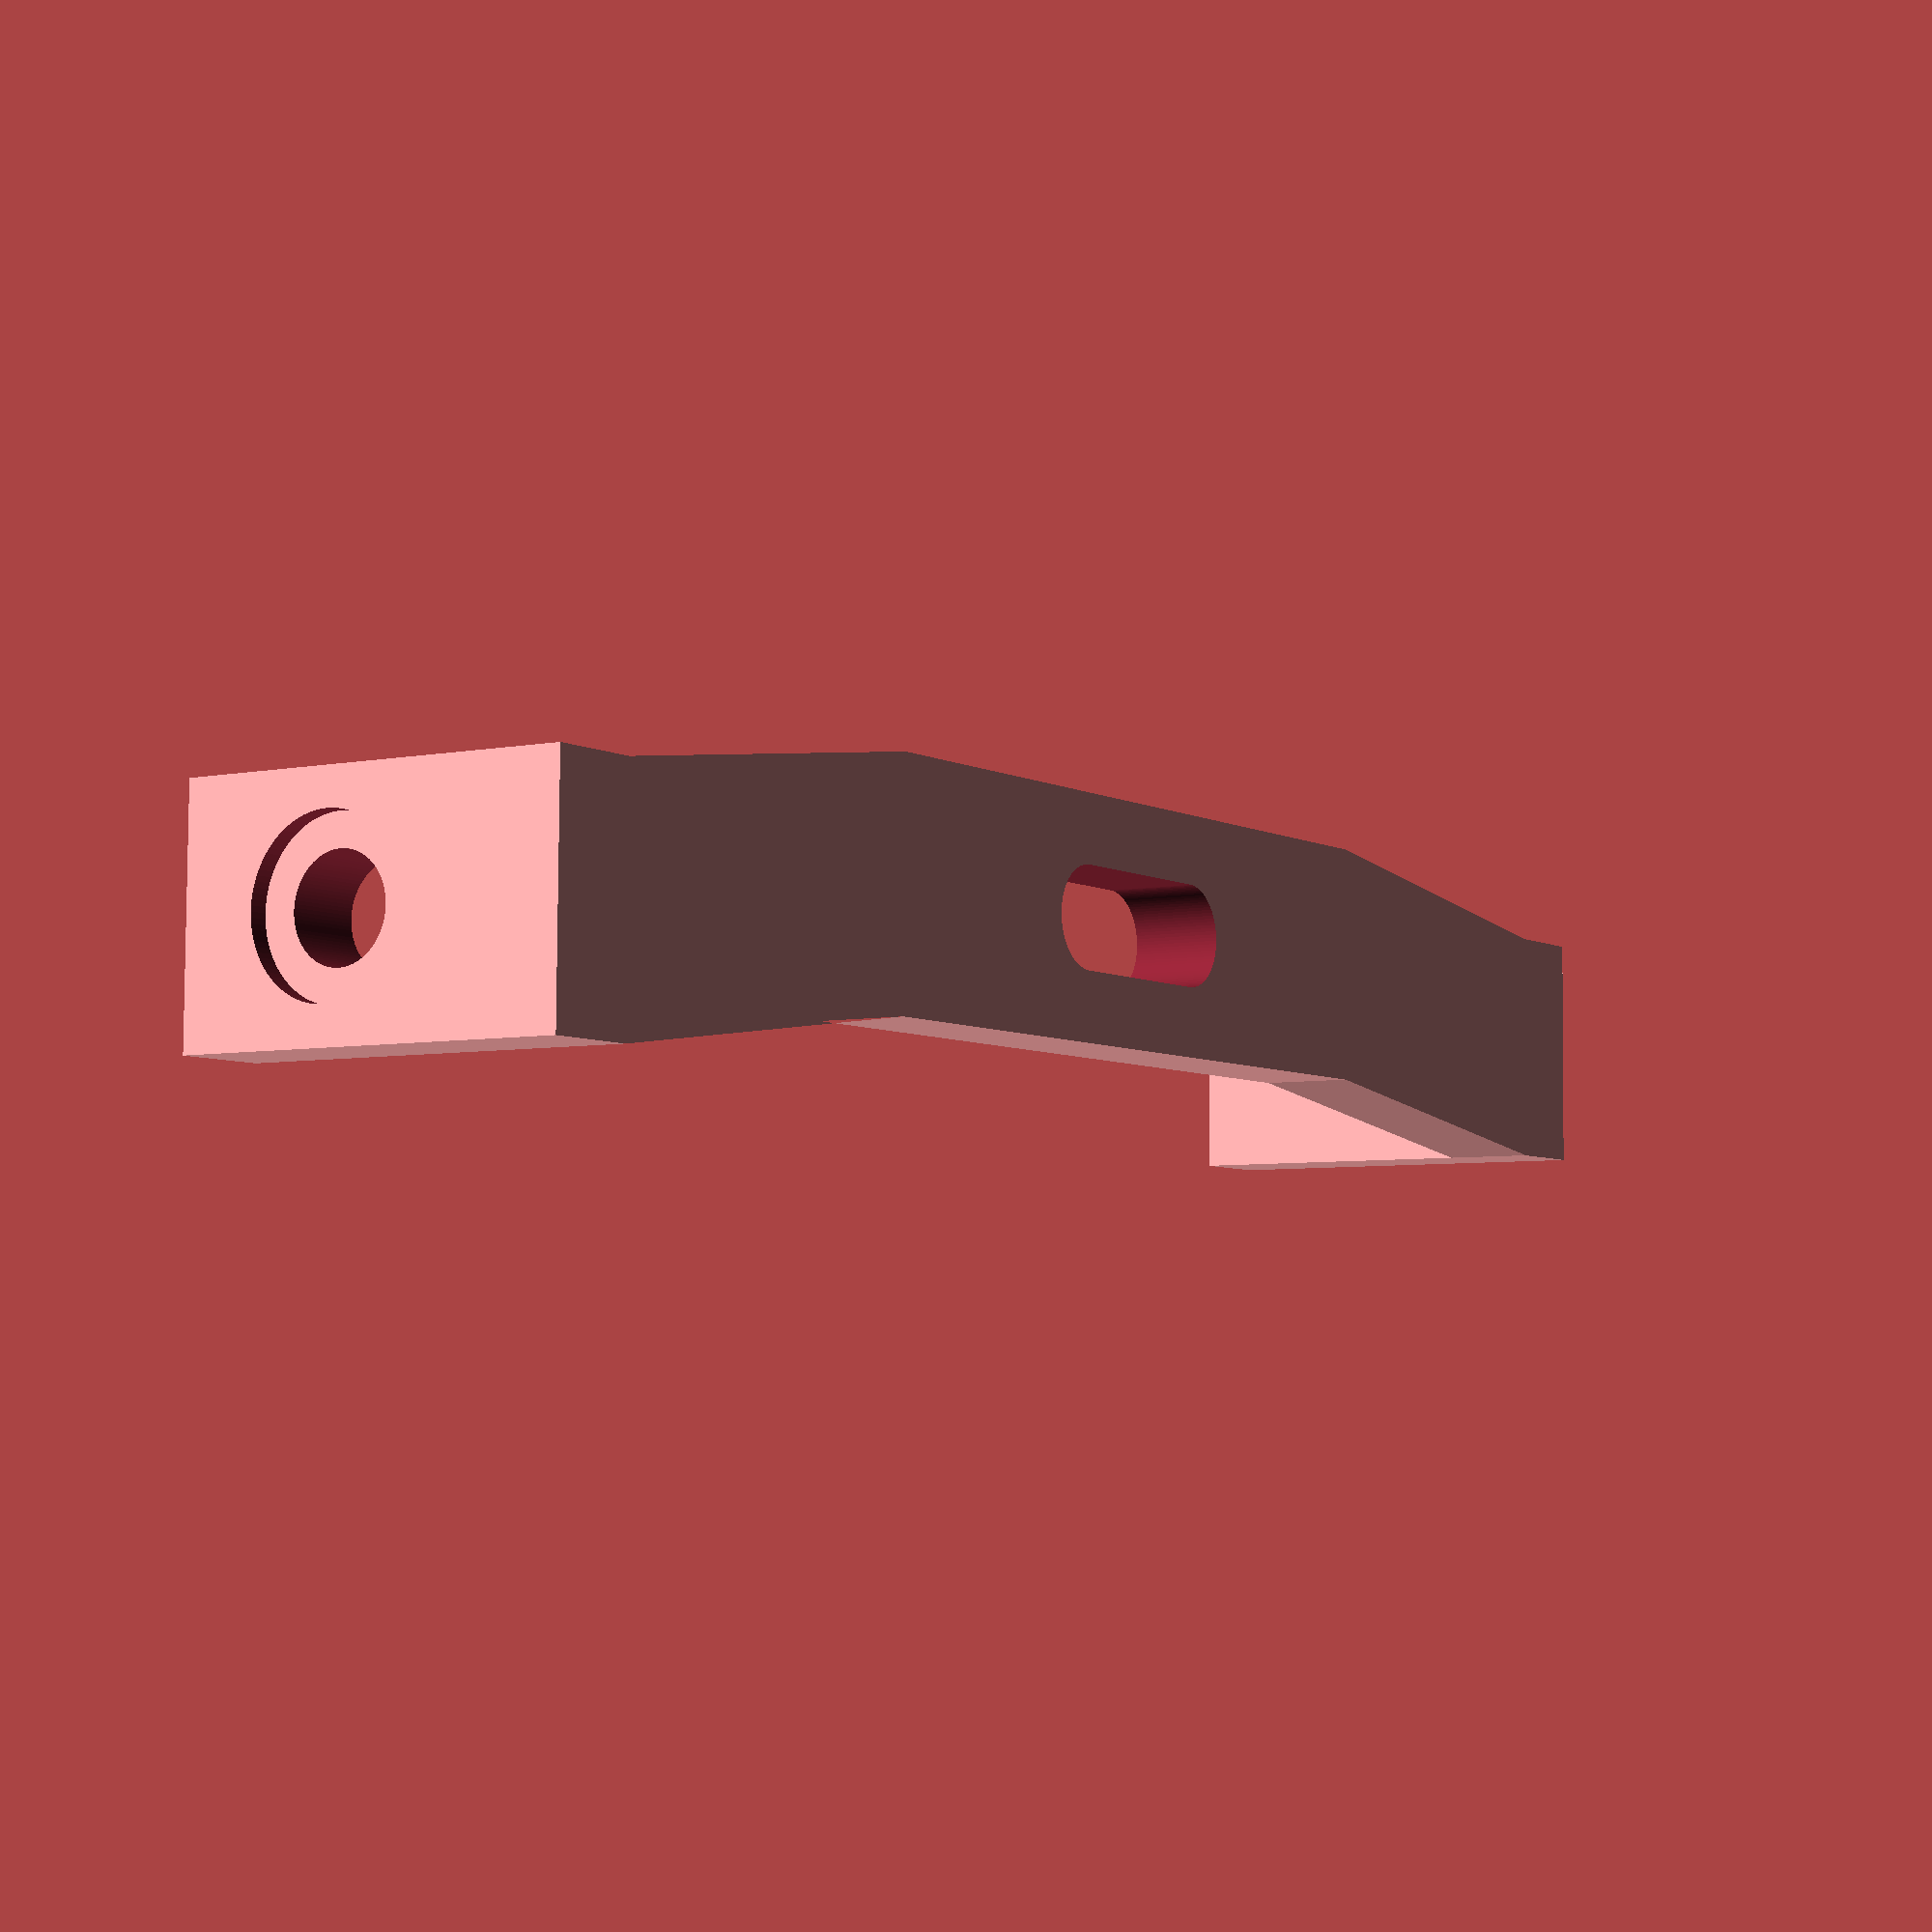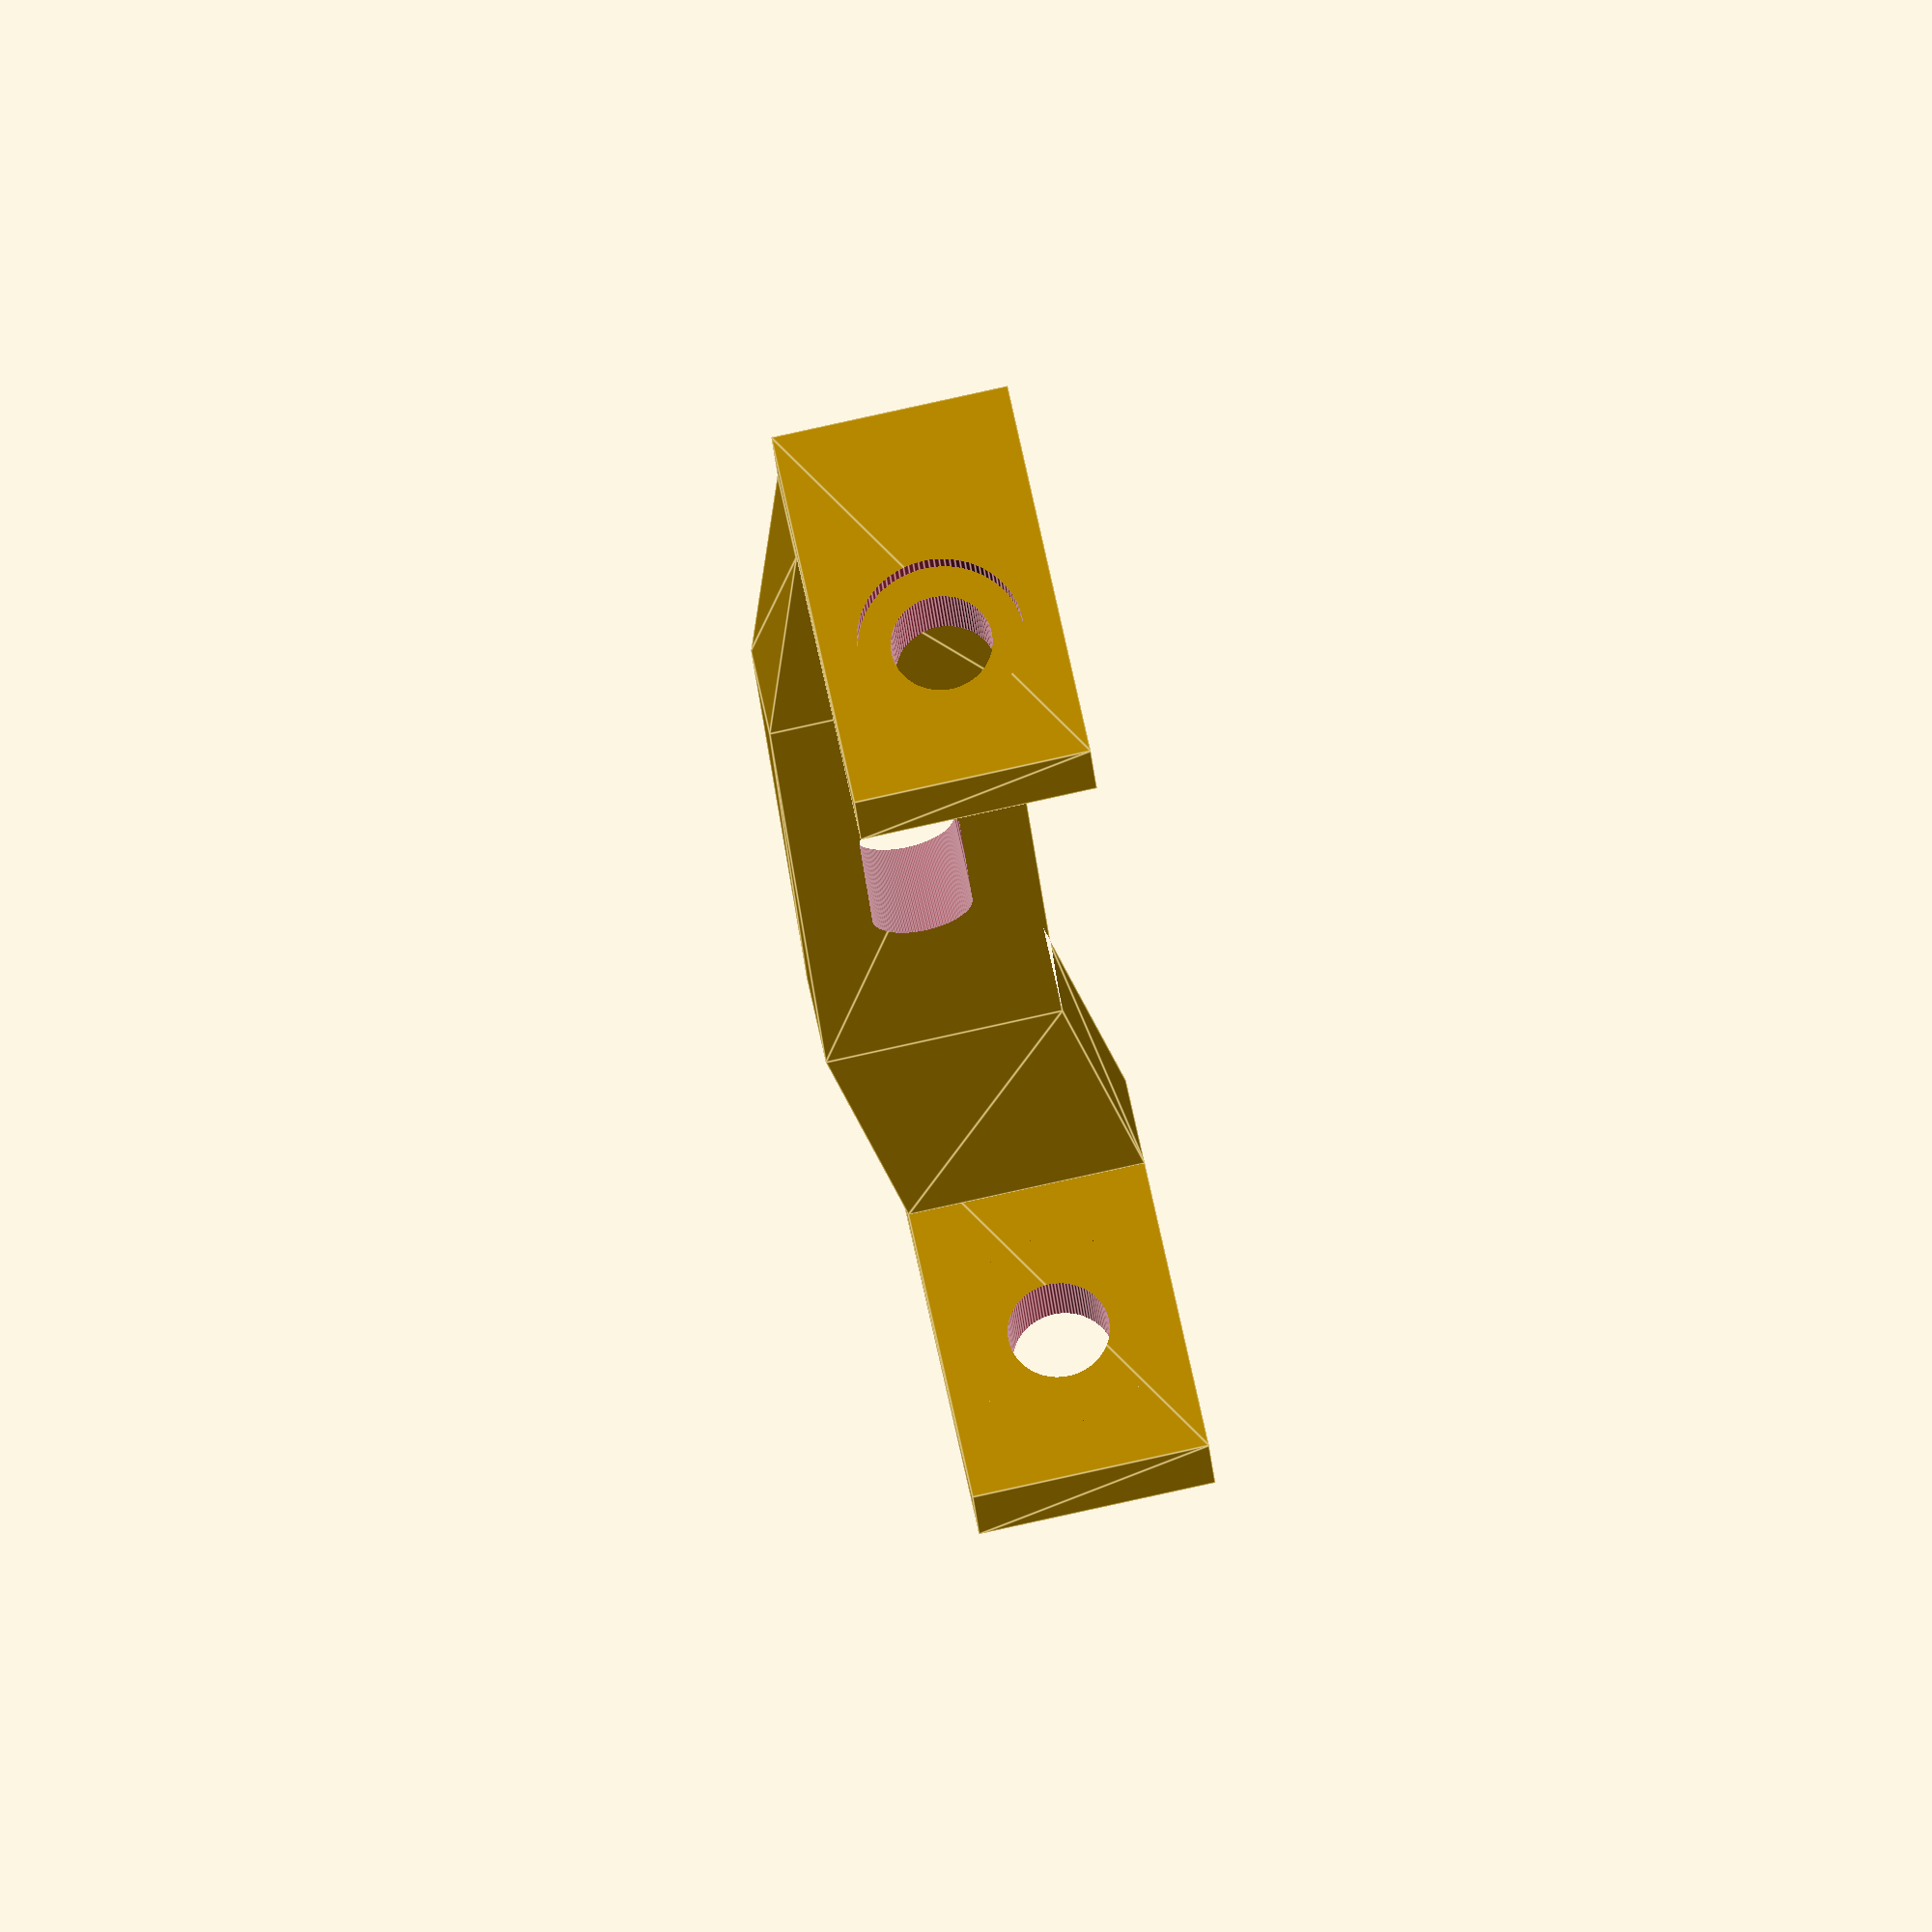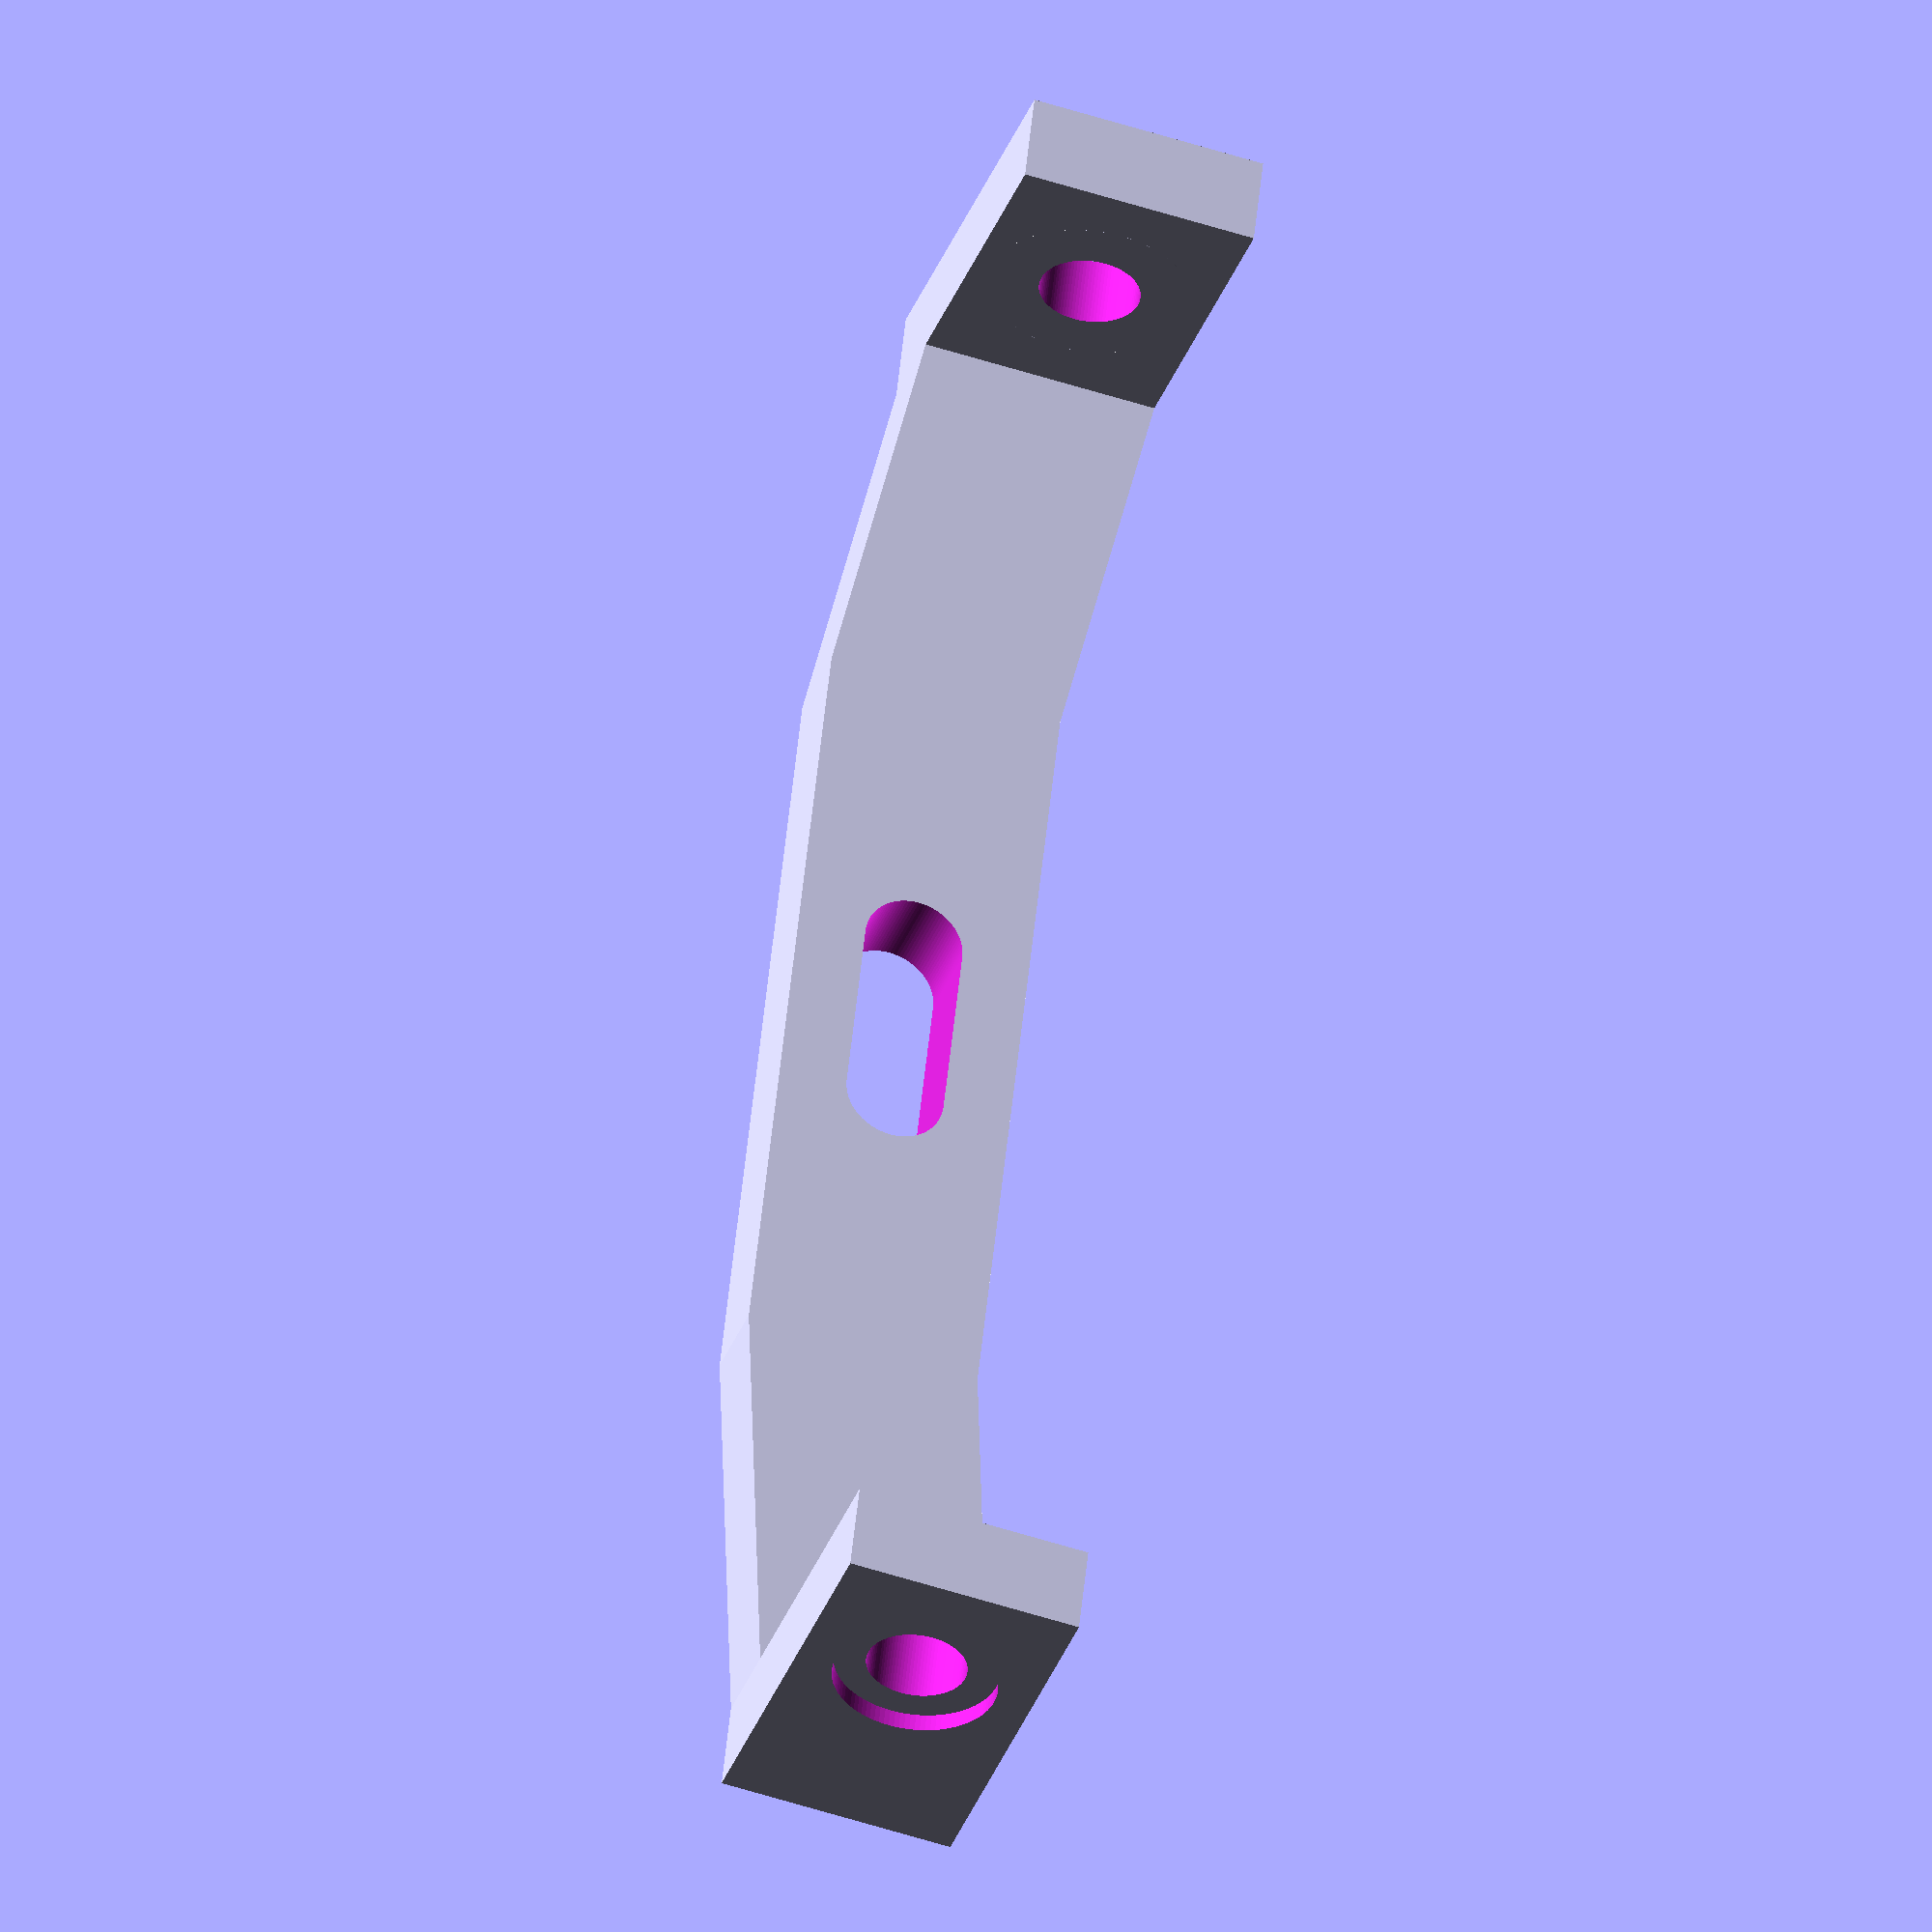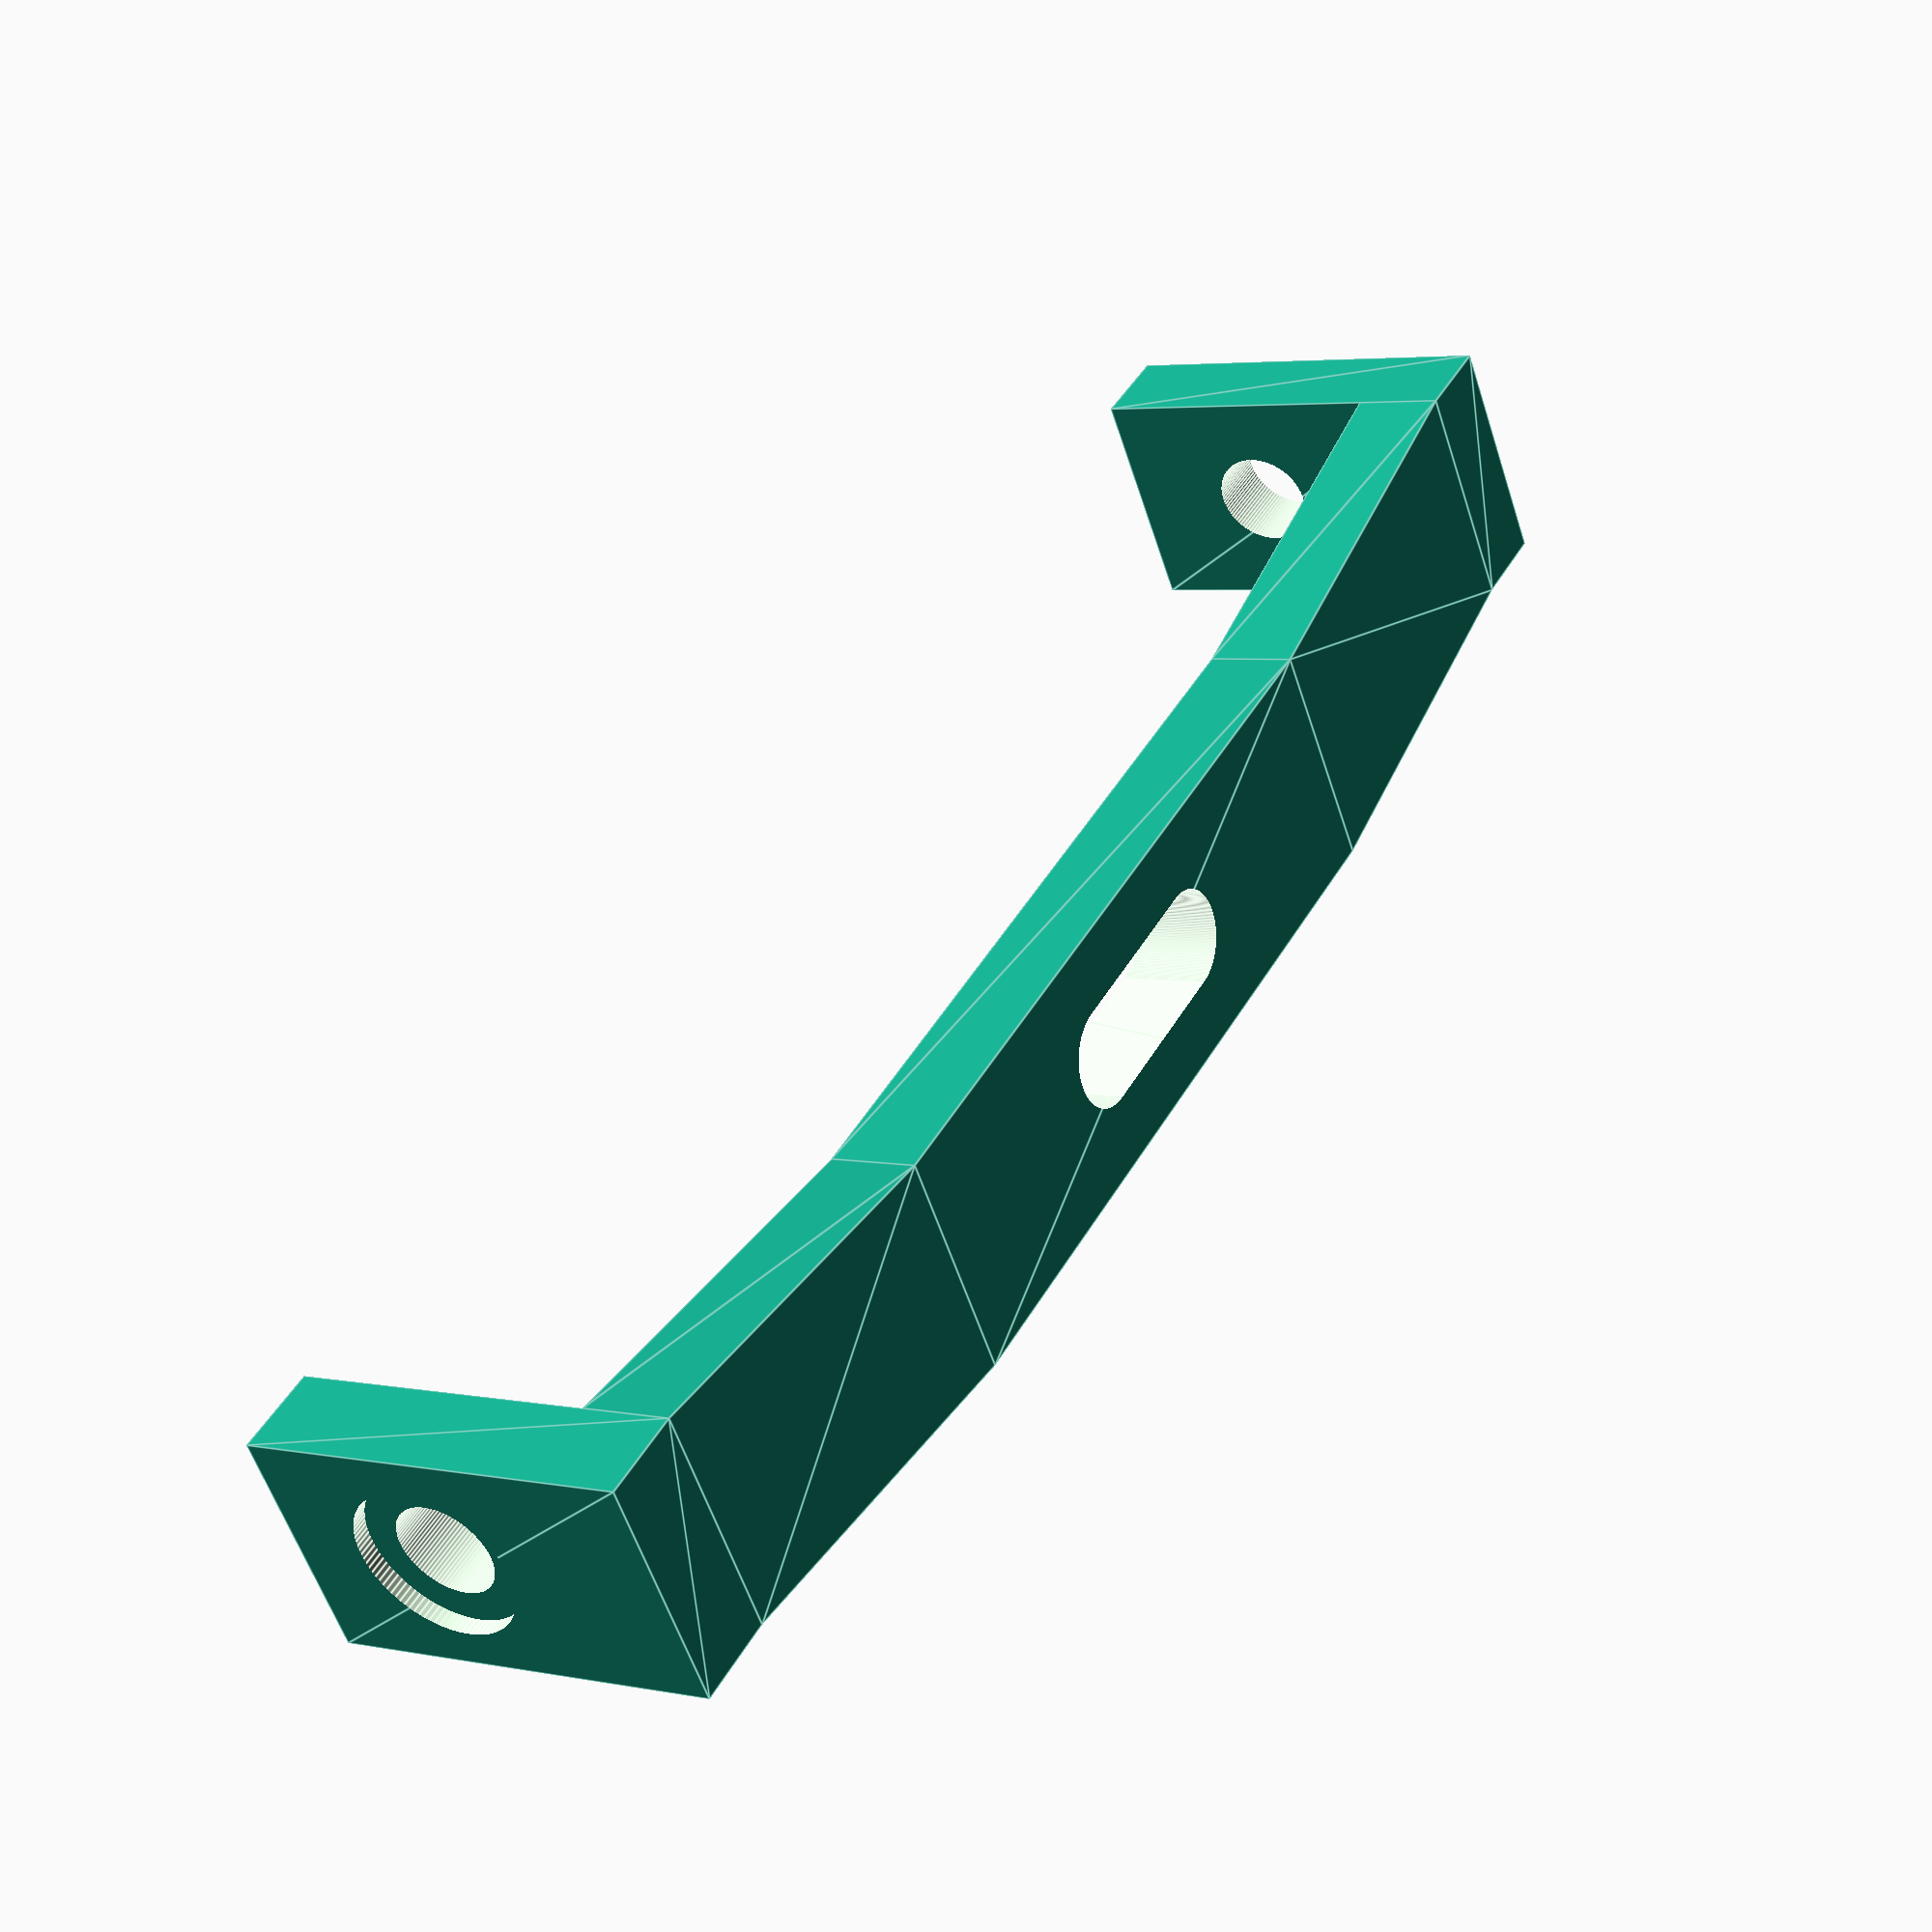
<openscad>
// Fender bracket for Canyon Grizl
// Attaches to outward facing mount points at top of seat stays
// Designed since there is no seat stay brace with a fender mount point
// common to other bikes.
// 
// Author: Eric Sanchez
// Date: 2025-09-27

resolution = 100;
$fn = resolution;

height = 13;
y_offest = 3;
width = 88;
x_offset = 22;
thickeness = 5;
bracket_depth = 17 + thickeness;
screw_diameter = 5.5 / 2; // M5 screw;
screw_head_diameter = 9 / 2; // M5 screw head
cylinder_length = 600;  // Something long enough to cut through the bracket
slot_width = 10;

v1 = [0,0];
v2 = [0,height];
v3 = [x_offset,height+y_offest];
v4 = [width-x_offset,height+y_offest];
v5 = [width,height];
v6 = [width,0];
v7 = [width - x_offset,y_offest];
v8 = [x_offset,y_offest];

module arch() {
    linear_extrude(height = thickeness)
        polygon(points=[v1,v2,v3,v4,v5,v6,v7,v8]);
}

module side() {
    square([thickeness, height], center = false);
}

module x_hole_recess() {
    rotate([0,90,0])
        translate([-(bracket_depth / 2) - (thickeness / 2), (height / 2), (width / 2) ])
            difference() {
                cylinder(h = 500, r = screw_head_diameter, center = true);
                cylinder(h = width + 2 * (thickeness - 1), r = screw_head_diameter + 1, center = true);
            }
}

module x_holes() {
    rotate([0,90,0])
        translate([-(bracket_depth / 2) - (thickeness / 2), (height / 2), 0])
            cylinder(h = 500, r = screw_diameter, center = true);
}

module bracket() {
    union() {
        // left side
        linear_extrude(height = bracket_depth)
            translate([-thickeness, 0, thickeness])
                side();

        // arch
        arch();

        // right side
        linear_extrude(height = bracket_depth)
            translate([width, 0, thickeness])
                side();
    }
}

module slot() {
    linear_extrude(height = 10 * thickeness, center = true) {
        translate([(width / 2) - (slot_width / 2), (height) / 2 + y_offest, 0])
            hull() {
                translate([slot_width,0,0]) circle(screw_diameter);
                circle(screw_diameter);
            }
    }
}


// union() {
difference() {
    bracket();
    x_holes();
    slot();
    x_hole_recess();
}
</openscad>
<views>
elev=5.3 azim=359.3 roll=123.6 proj=p view=solid
elev=294.5 azim=266.0 roll=348.3 proj=o view=edges
elev=34.4 azim=276.1 roll=341.7 proj=o view=wireframe
elev=355.7 azim=213.6 roll=123.6 proj=p view=edges
</views>
